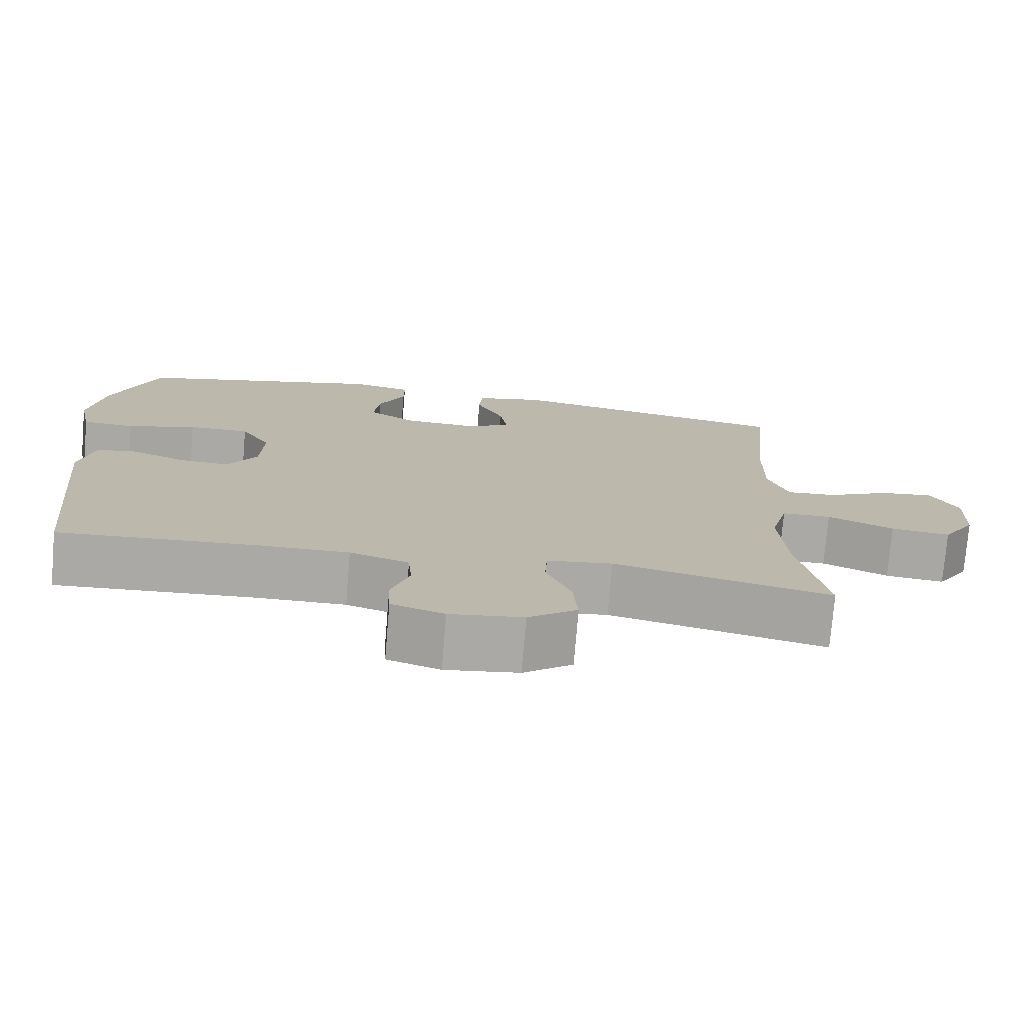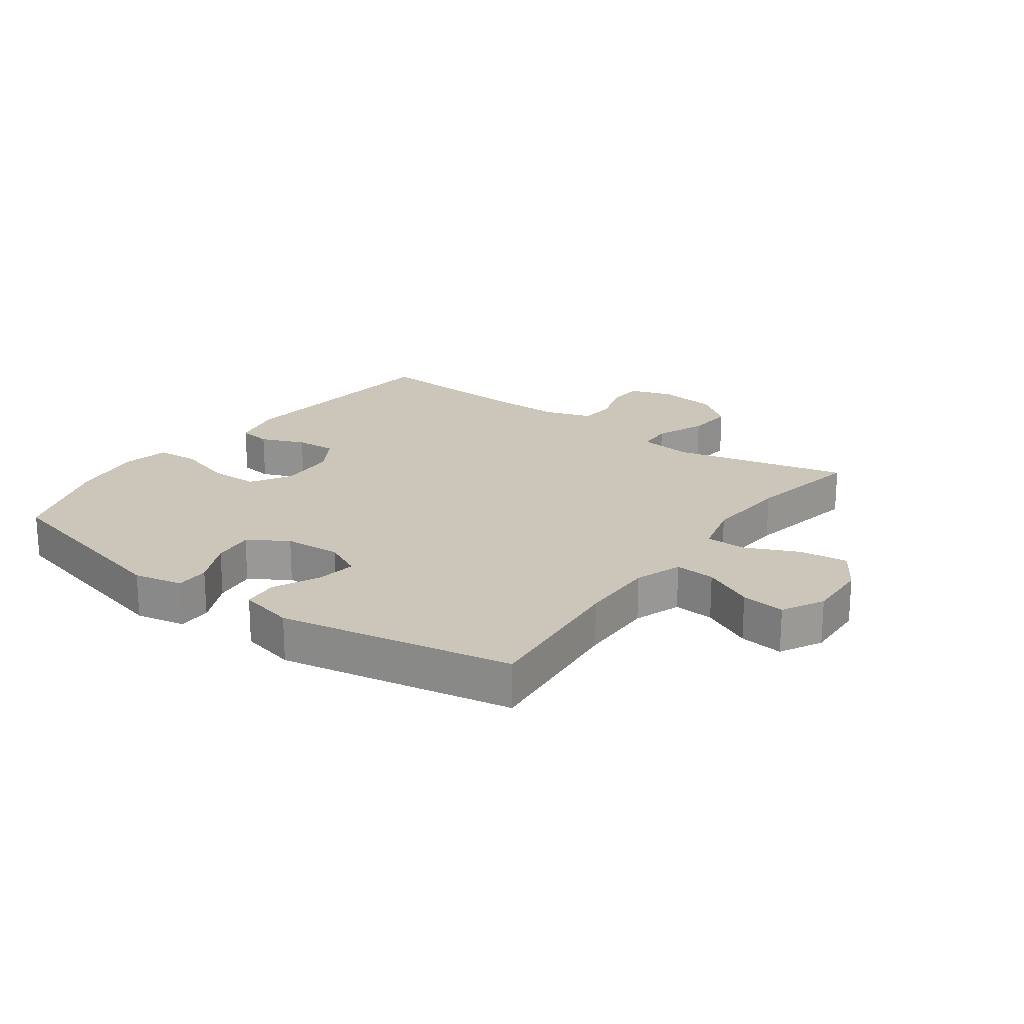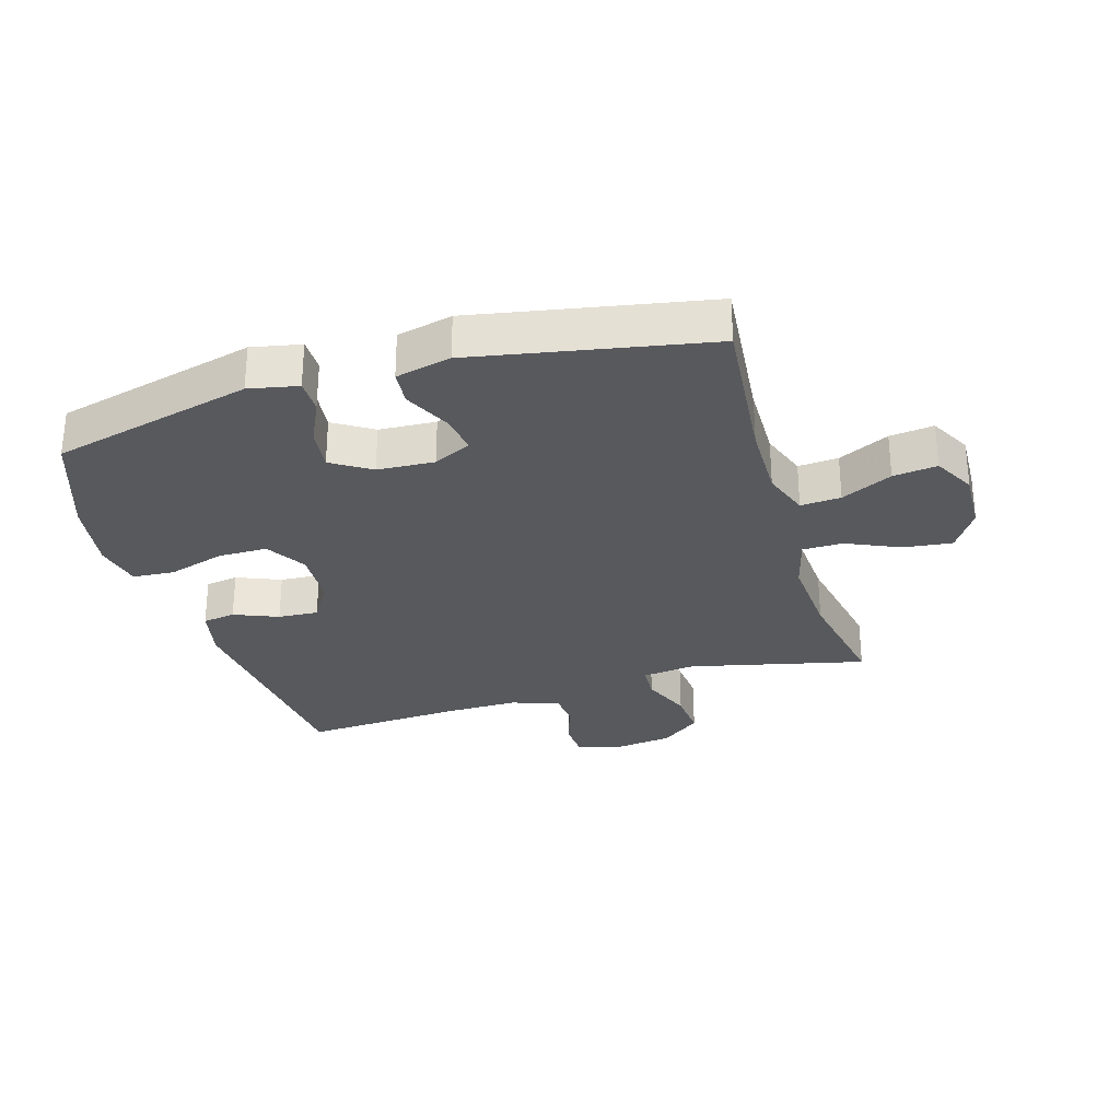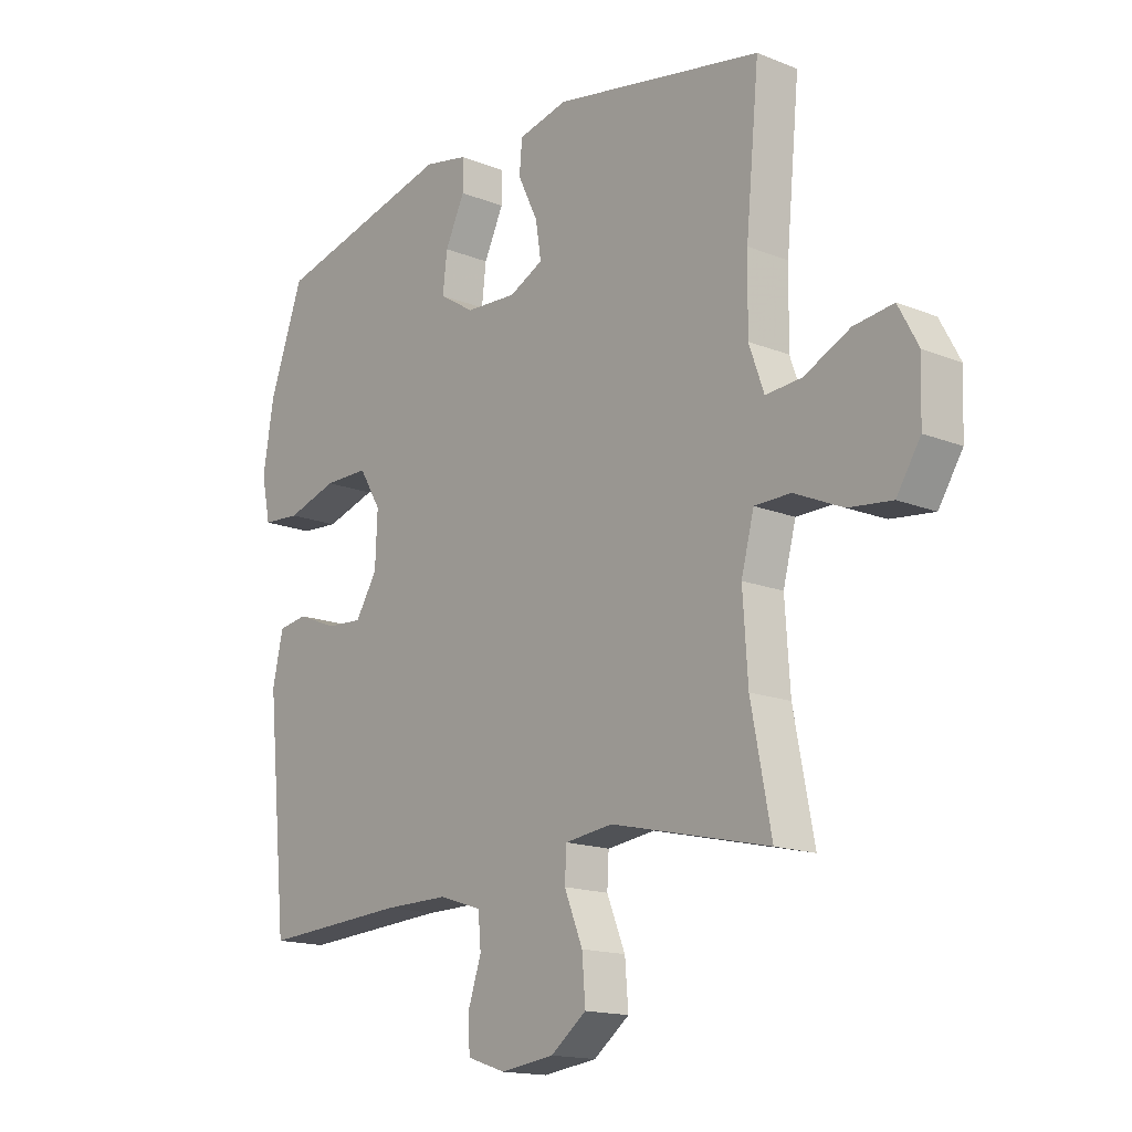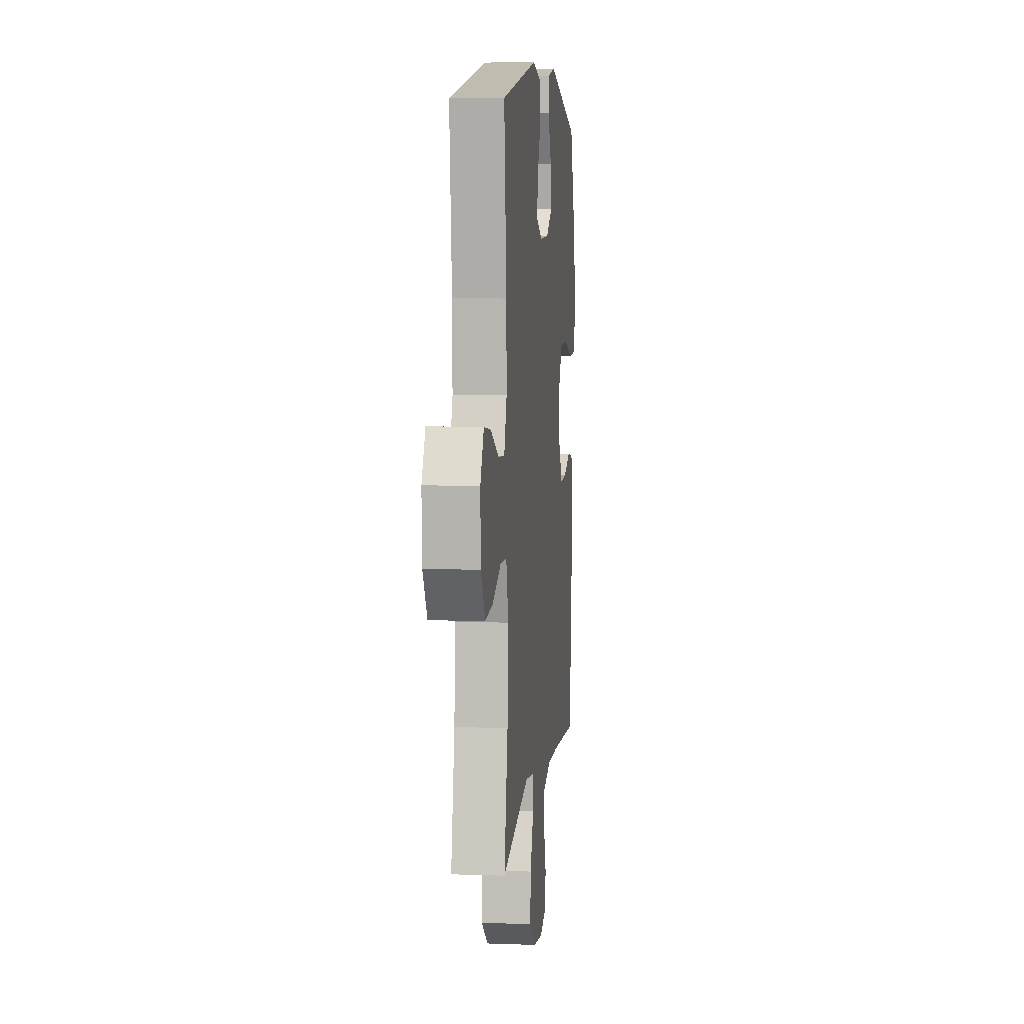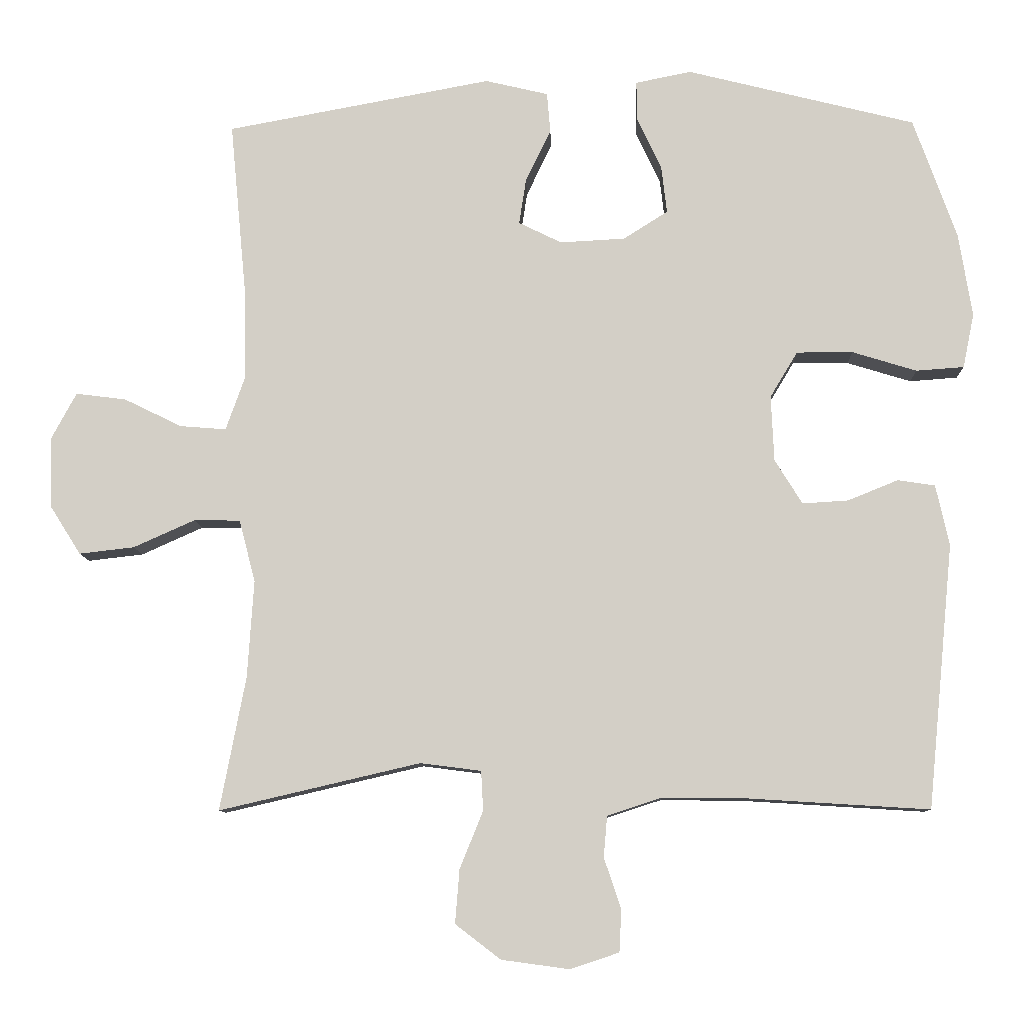
<metadata>
{"format":"obj","ext":"obj","renderer":"f3d","projection":"perspective","resolution":1024,"background":"white","views":[{"elev":-75.6,"azim":-4.8,"up":"+Z"},{"elev":20.9,"azim":35.9,"up":"+Y"},{"elev":-29.3,"azim":16.6,"up":"+Y"},{"elev":-15.8,"azim":50.0,"up":"+Z"},{"elev":6.3,"azim":96.2,"up":"+Z"},{"elev":-9.5,"azim":-178.3,"up":"+Z"}]}
</metadata>
<code>
v -0.5 0.07 -0.5
v -0.537 0.07 -0.126
v -0.518 0.07 -0.04
v -0.465 0.07 -0.032
v -0.394 0.07 -0.061
v -0.329 0.07 -0.065
v -0.29 0.07 -0.002
v -0.286 0.07 0.091
v -0.325 0.07 0.156
v -0.405 0.07 0.156
v -0.496 0.07 0.128
v -0.564 0.07 0.133
v -0.58 0.07 0.21
v -0.561 0.07 0.329
v -0.5 0.07 0.5
v -0.176 0.07 0.581
v -0.097 0.07 0.565
v -0.097 0.07 0.51
v -0.132 0.07 0.436
v -0.14 0.07 0.368
v -0.077 0.07 0.328
v 0.015 0.07 0.323
v 0.076 0.07 0.353
v 0.066 0.07 0.417
v 0.03 0.07 0.492
v 0.035 0.07 0.549
v 0.124 0.07 0.57
v 0.5 0.07 0.5
v 0.476 0.07 0.248
v 0.474 0.07 0.124
v 0.501 0.07 0.048
v 0.566 0.07 0.053
v 0.648 0.07 0.093
v 0.719 0.07 0.102
v 0.755 0.07 0.035
v 0.751 0.07 -0.065
v 0.708 0.07 -0.133
v 0.63 0.07 -0.124
v 0.543 0.07 -0.085
v 0.478 0.07 -0.086
v 0.455 0.07 -0.174
v 0.464 0.07 -0.312
v 0.5 0.07 -0.5
v 0.216 0.07 -0.434
v 0.13 0.07 -0.445
v 0.127 0.07 -0.501
v 0.16 0.07 -0.582
v 0.166 0.07 -0.658
v 0.102 0.07 -0.707
v 0.006 0.07 -0.72
v -0.063 0.07 -0.697
v -0.066 0.07 -0.638
v -0.042 0.07 -0.566
v -0.047 0.07 -0.508
v -0.124 0.07 -0.483
v -0.24 0.07 -0.484
v -0.5 0 -0.5
v -0.537 0 -0.126
v -0.518 0 -0.04
v -0.465 0 -0.032
v -0.394 0 -0.061
v -0.329 0 -0.065
v -0.29 0 -0.002
v -0.286 0 0.091
v -0.325 0 0.156
v -0.405 0 0.156
v -0.496 0 0.128
v -0.564 0 0.133
v -0.58 0 0.21
v -0.561 0 0.329
v -0.5 0 0.5
v -0.176 0 0.581
v -0.097 0 0.565
v -0.097 0 0.51
v -0.132 0 0.436
v -0.14 0 0.368
v -0.077 0 0.328
v 0.015 0 0.323
v 0.076 0 0.353
v 0.066 0 0.417
v 0.03 0 0.492
v 0.035 0 0.549
v 0.124 0 0.57
v 0.5 0 0.5
v 0.476 0 0.248
v 0.474 0 0.124
v 0.501 0 0.048
v 0.566 0 0.053
v 0.648 0 0.093
v 0.719 0 0.102
v 0.755 0 0.035
v 0.751 0 -0.065
v 0.708 0 -0.133
v 0.63 0 -0.124
v 0.543 0 -0.085
v 0.478 0 -0.086
v 0.455 0 -0.174
v 0.464 0 -0.312
v 0.5 0 -0.5
v 0.216 0 -0.434
v 0.13 0 -0.445
v 0.127 0 -0.501
v 0.16 0 -0.582
v 0.166 0 -0.658
v 0.102 0 -0.707
v 0.006 0 -0.72
v -0.063 0 -0.697
v -0.066 0 -0.638
v -0.042 0 -0.566
v -0.047 0 -0.508
v -0.124 0 -0.483
v -0.24 0 -0.484
f 50 51 52 53
f 50 53 54
f 49 50 54
f 46 47 48 49
f 45 46 49 54
f 42 43 44
f 41 42 44 45
f 40 41 45 54
f 36 37 38 39
f 36 39 40
f 35 36 40
f 32 33 34 35
f 31 32 35 40
f 30 31 40 54
f 26 27 28 29
f 24 25 26 29
f 23 24 29 30
f 22 23 30 54
f 16 17 18 19
f 16 19 20
f 15 16 20
f 14 15 20 21
f 10 11 12 13
f 9 10 13 14
f 2 3 4 5
f 56 1 2 5
f 55 56 5 6
f 9 14 21 22
f 8 9 22
f 7 8 22 54
f 6 7 54 55
f 109 108 107 106
f 110 109 106
f 110 106 105
f 105 104 103 102
f 110 105 102 101
f 100 99 98
f 101 100 98 97
f 110 101 97 96
f 95 94 93 92
f 96 95 92
f 96 92 91
f 91 90 89 88
f 96 91 88 87
f 110 96 87 86
f 85 84 83 82
f 85 82 81 80
f 86 85 80 79
f 110 86 79 78
f 75 74 73 72
f 76 75 72
f 76 72 71
f 77 76 71 70
f 69 68 67 66
f 70 69 66 65
f 61 60 59 58
f 61 58 57 112
f 62 61 112 111
f 78 77 70 65
f 78 65 64
f 110 78 64 63
f 111 110 63 62
f 1 57 58 2
f 2 58 59 3
f 3 59 60 4
f 4 60 61 5
f 5 61 62 6
f 6 62 63 7
f 7 63 64 8
f 8 64 65 9
f 9 65 66 10
f 10 66 67 11
f 11 67 68 12
f 12 68 69 13
f 13 69 70 14
f 14 70 71 15
f 15 71 72 16
f 16 72 73 17
f 17 73 74 18
f 18 74 75 19
f 19 75 76 20
f 20 76 77 21
f 21 77 78 22
f 22 78 79 23
f 23 79 80 24
f 24 80 81 25
f 25 81 82 26
f 26 82 83 27
f 27 83 84 28
f 28 84 85 29
f 29 85 86 30
f 30 86 87 31
f 31 87 88 32
f 32 88 89 33
f 33 89 90 34
f 34 90 91 35
f 35 91 92 36
f 36 92 93 37
f 37 93 94 38
f 38 94 95 39
f 39 95 96 40
f 40 96 97 41
f 41 97 98 42
f 42 98 99 43
f 43 99 100 44
f 44 100 101 45
f 45 101 102 46
f 46 102 103 47
f 47 103 104 48
f 48 104 105 49
f 49 105 106 50
f 50 106 107 51
f 51 107 108 52
f 52 108 109 53
f 53 109 110 54
f 54 110 111 55
f 55 111 112 56
f 56 112 57 1

</code>
